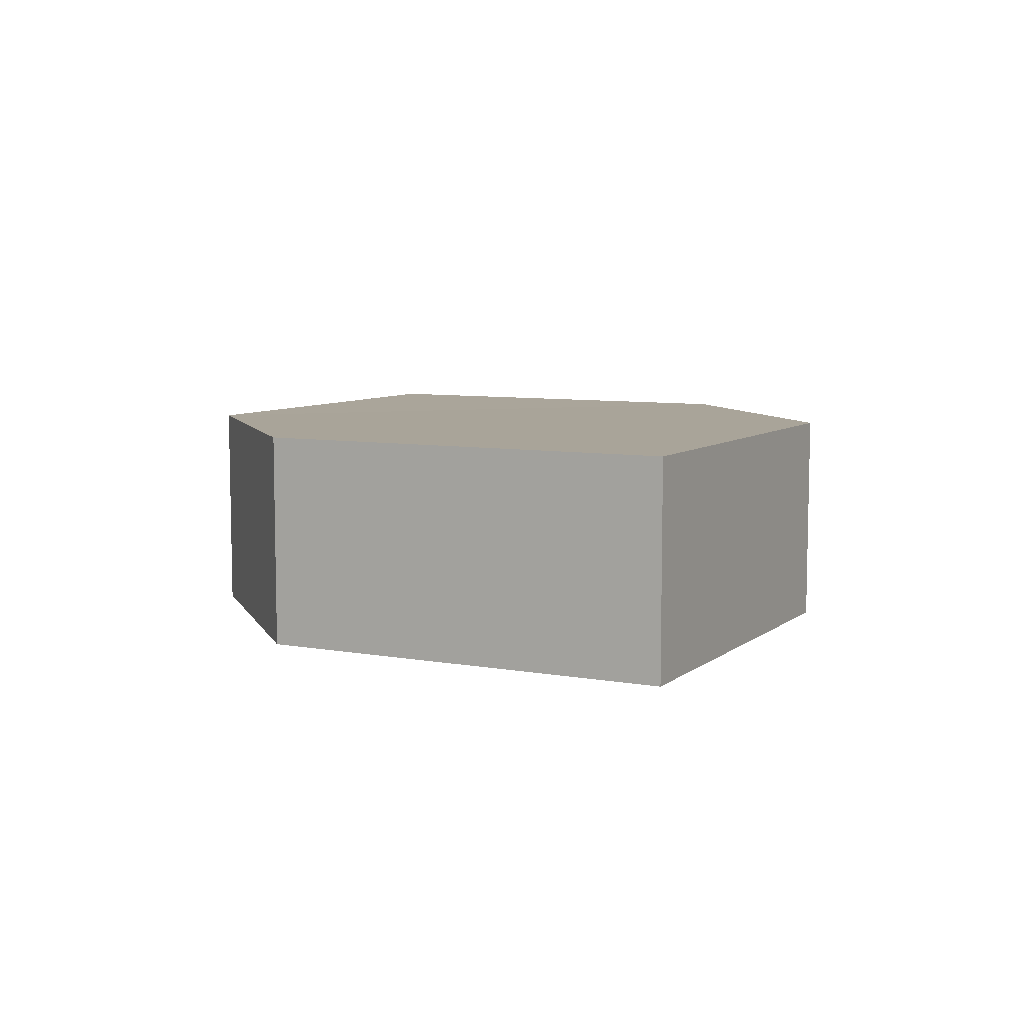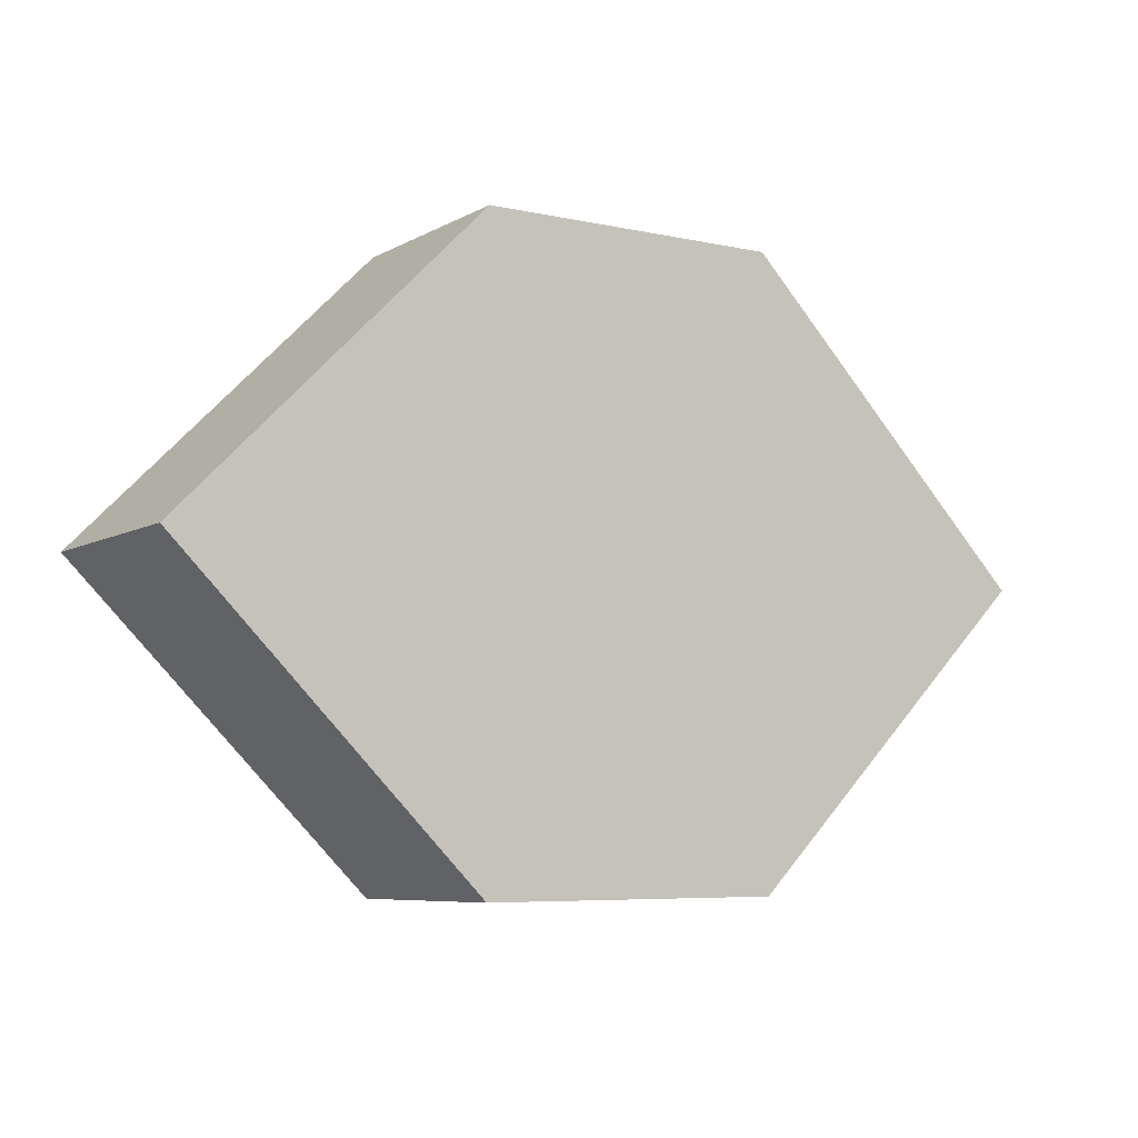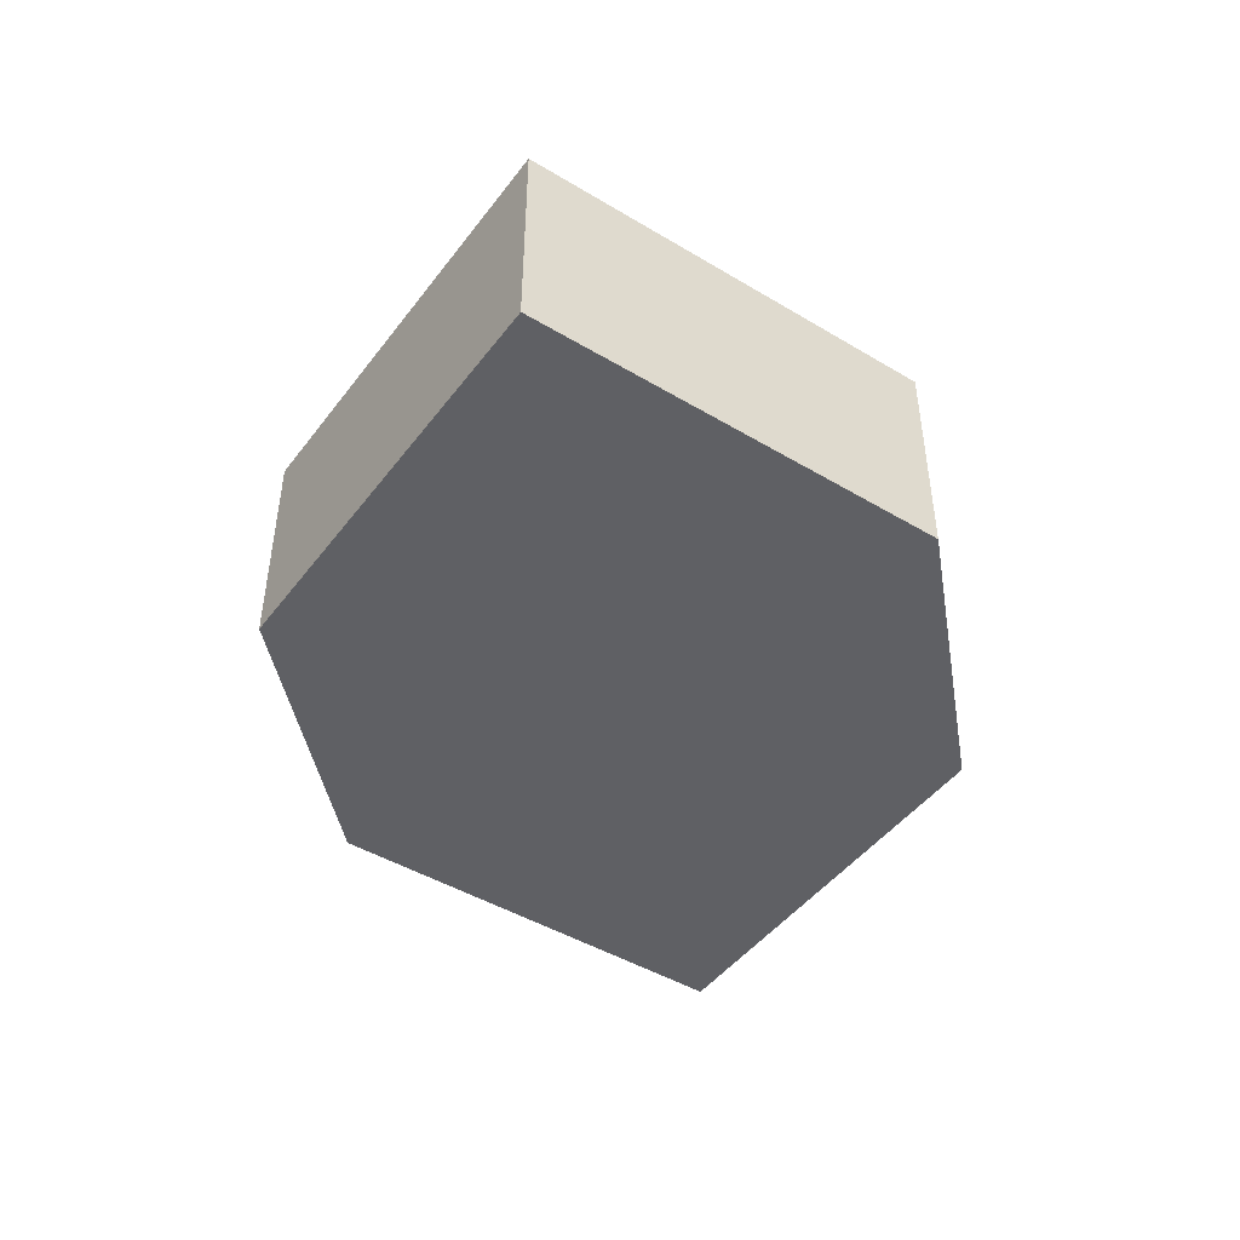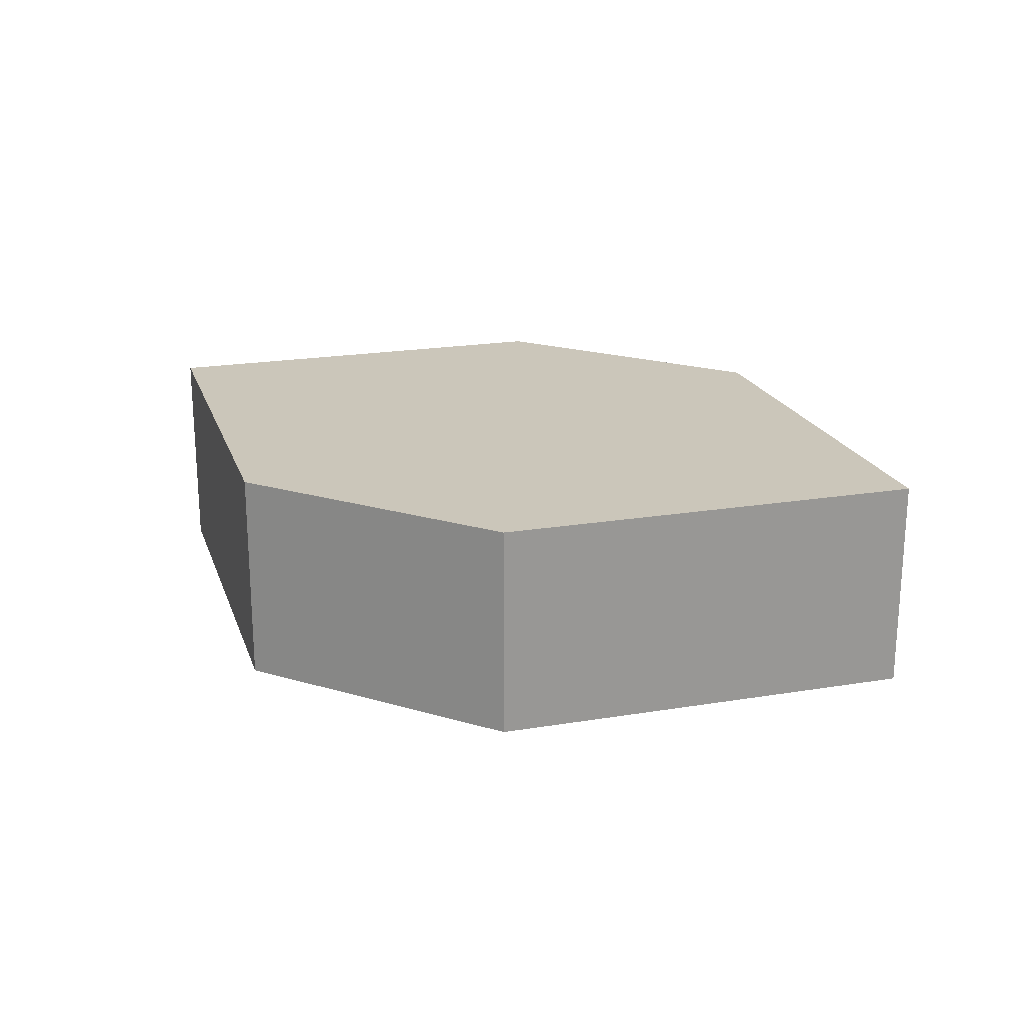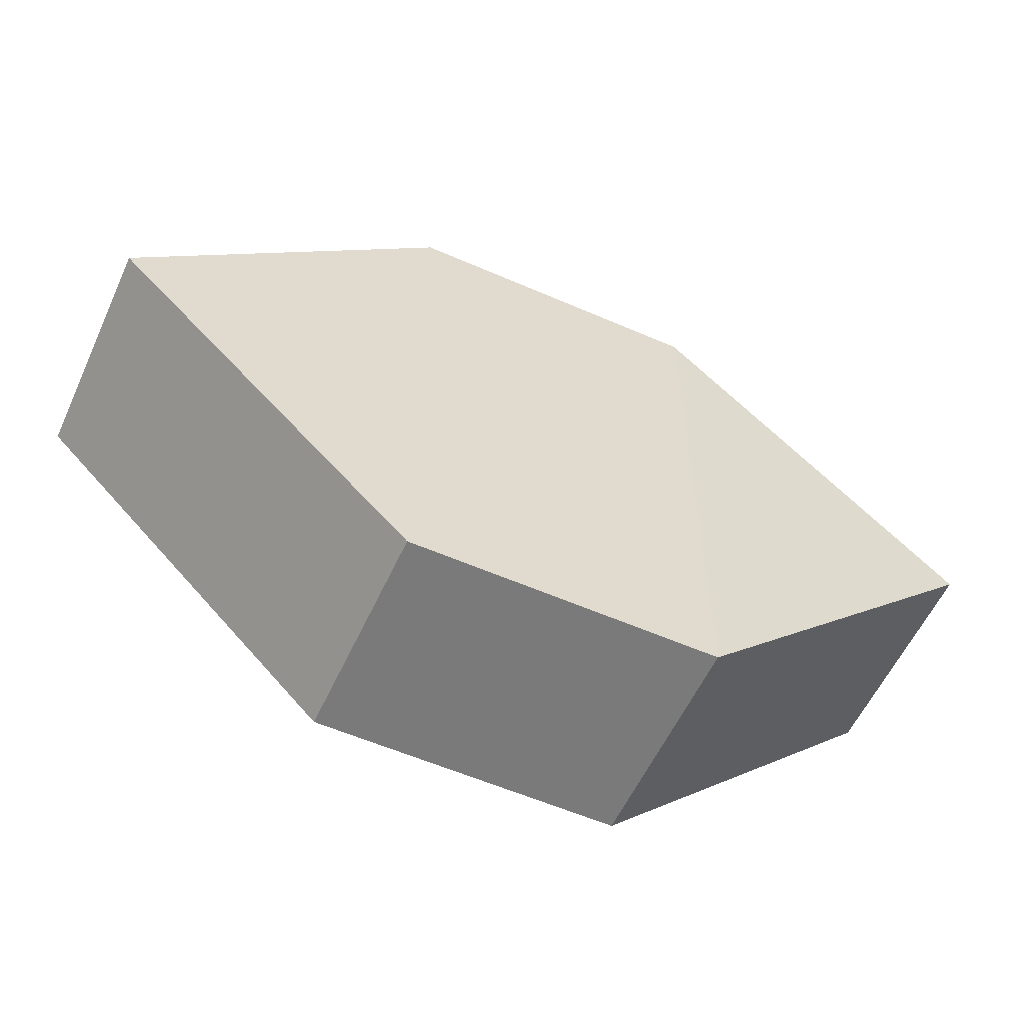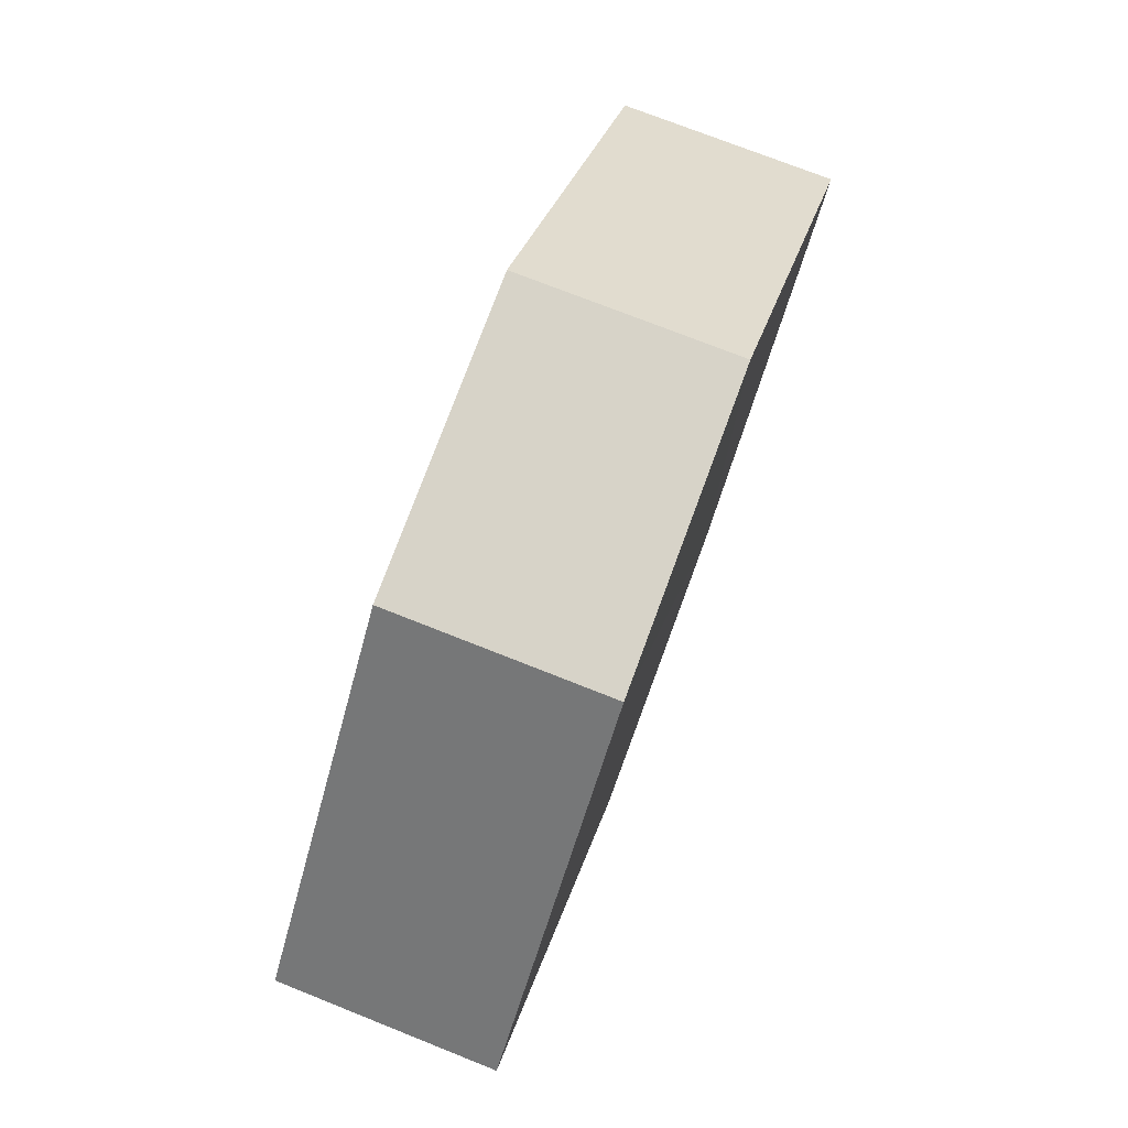
<metadata>
{"format":"obj","ext":"obj","renderer":"f3d","projection":"perspective","resolution":1024,"background":"white","views":[{"elev":7.4,"azim":-107.5,"up":"+Z"},{"elev":-6.7,"azim":146.3,"up":"+Y"},{"elev":-44.9,"azim":-79.7,"up":"+Z"},{"elev":21.1,"azim":28.1,"up":"+Z"},{"elev":-57.9,"azim":155.6,"up":"+Y"},{"elev":76.9,"azim":110.7,"up":"+Y"}]}
</metadata>
<code>
o 3744
v 2173 1875 12.45
v 2173 1875 12.45
v 2173 1875 12.45
v 2173 1875 12.45
v 2173 1875 12.45
v 2173 1875 12.45
v 2173 1875 12.45
v 2173 1875 12.45
v 2173 1875 12.45
v 2173 1875 12.45
v 2173 1875 12.45
v 2173 1875 12.45
v 2173 1875 12.45
v 2173 1875 12.45
v 2173 1875 12.45
v 2173 1875 12.45
v 2173 1875 12.45
v 2173 1875 12.45
v 2173 1875 12.45
v 2173 1875 12.45
v 2173 1875 12.45
v 2173 1875 12.45
v 2173 1875 12.45
v 2173 1875 12.45
v 2173 1875 12.45
v 2173 1875 12.45
v 2173 1875 12.45
v 2173 1875 12.45
v 2173 1875 12.45
v 2173 1875 12.45
v 2173 1875 12.45
v 2173 1875 12.45
f 1 2 3
f 4 2 5
f 6 7 5
f 8 9 4
f 10 1 11
f 6 12 11
f 12 13 14
f 15 12 16
f 17 1 16
f 17 18 19
f 20 13 19
f 21 22 20
f 16 23 24
f 25 26 24
f 22 23 27
f 9 27 23
f 22 28 29
f 9 29 28
f 11 29 30
f 31 32 30

</code>
